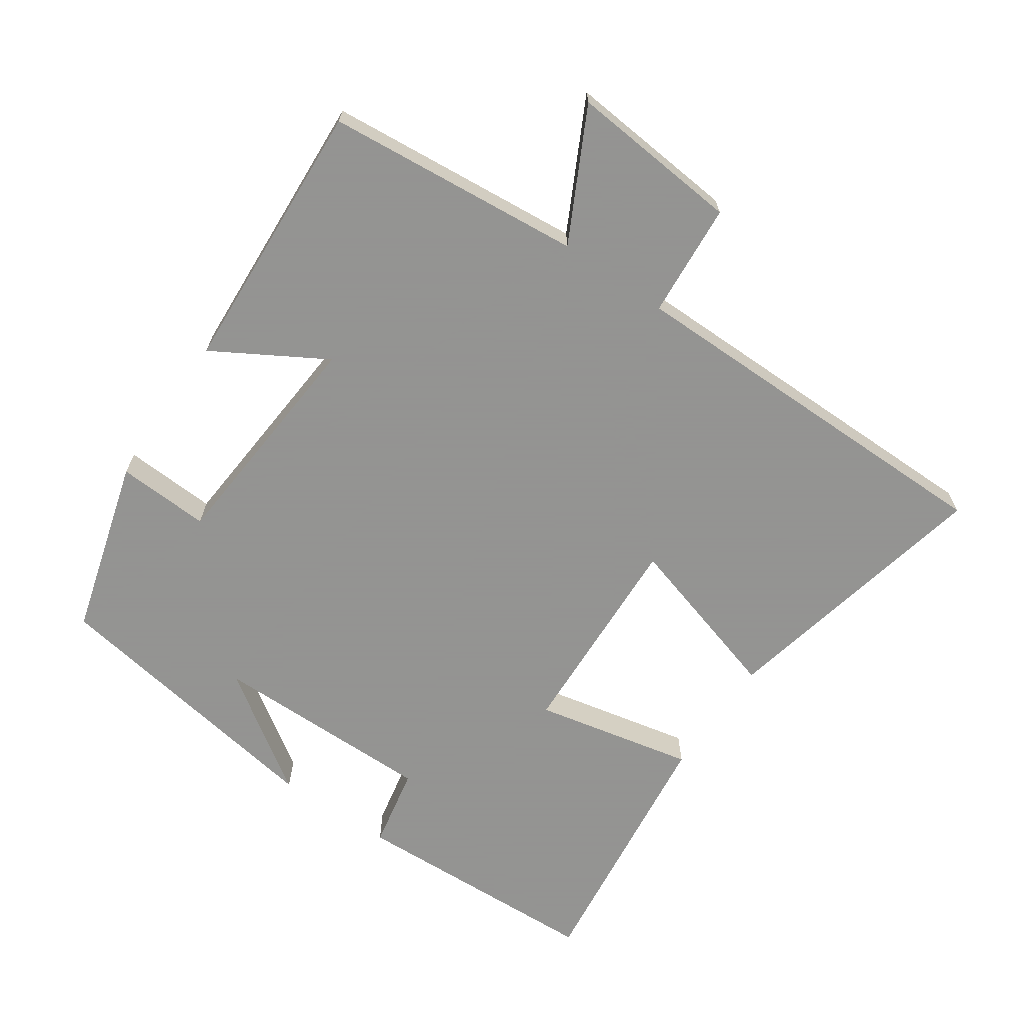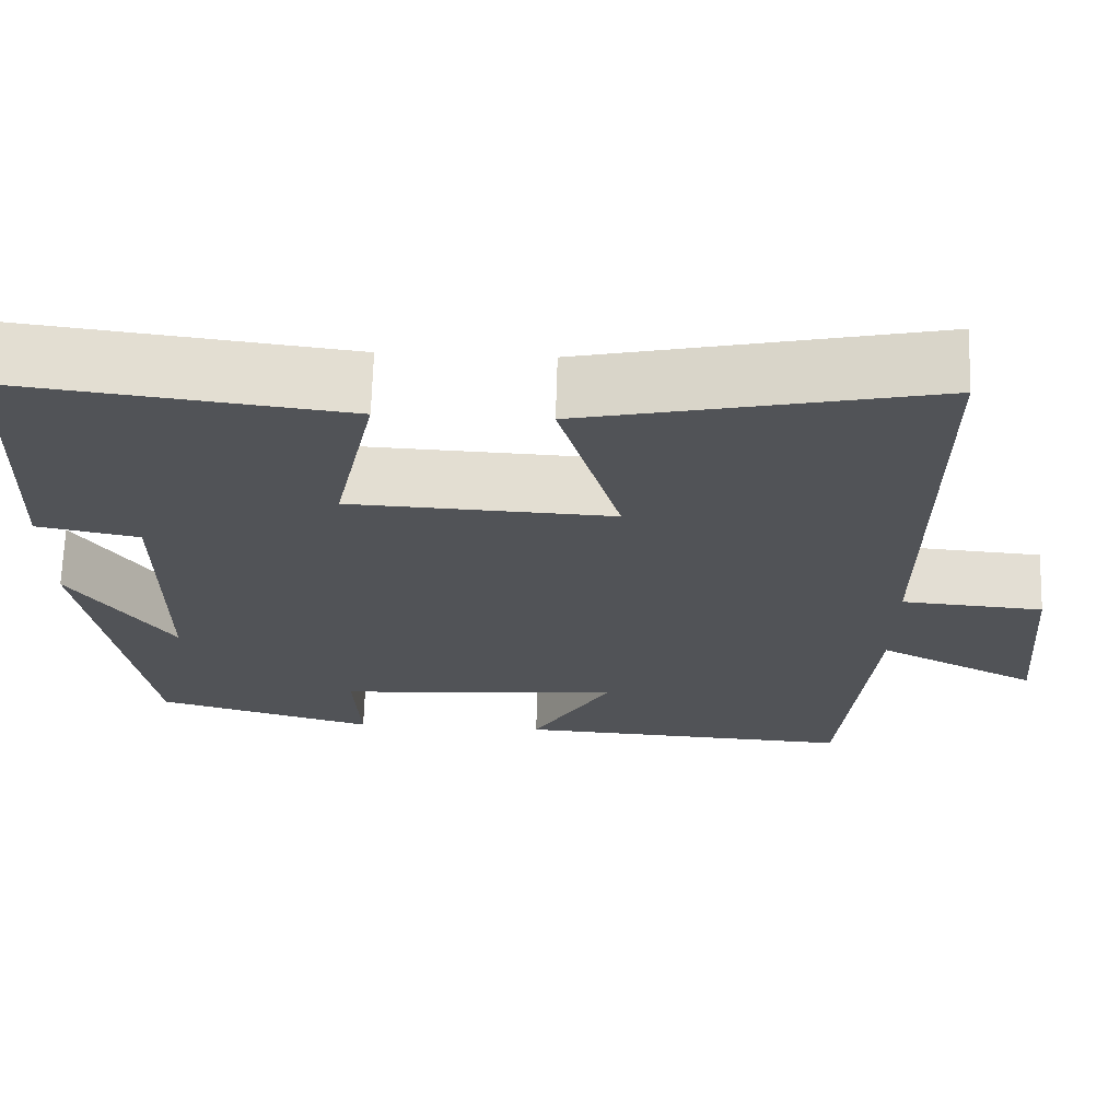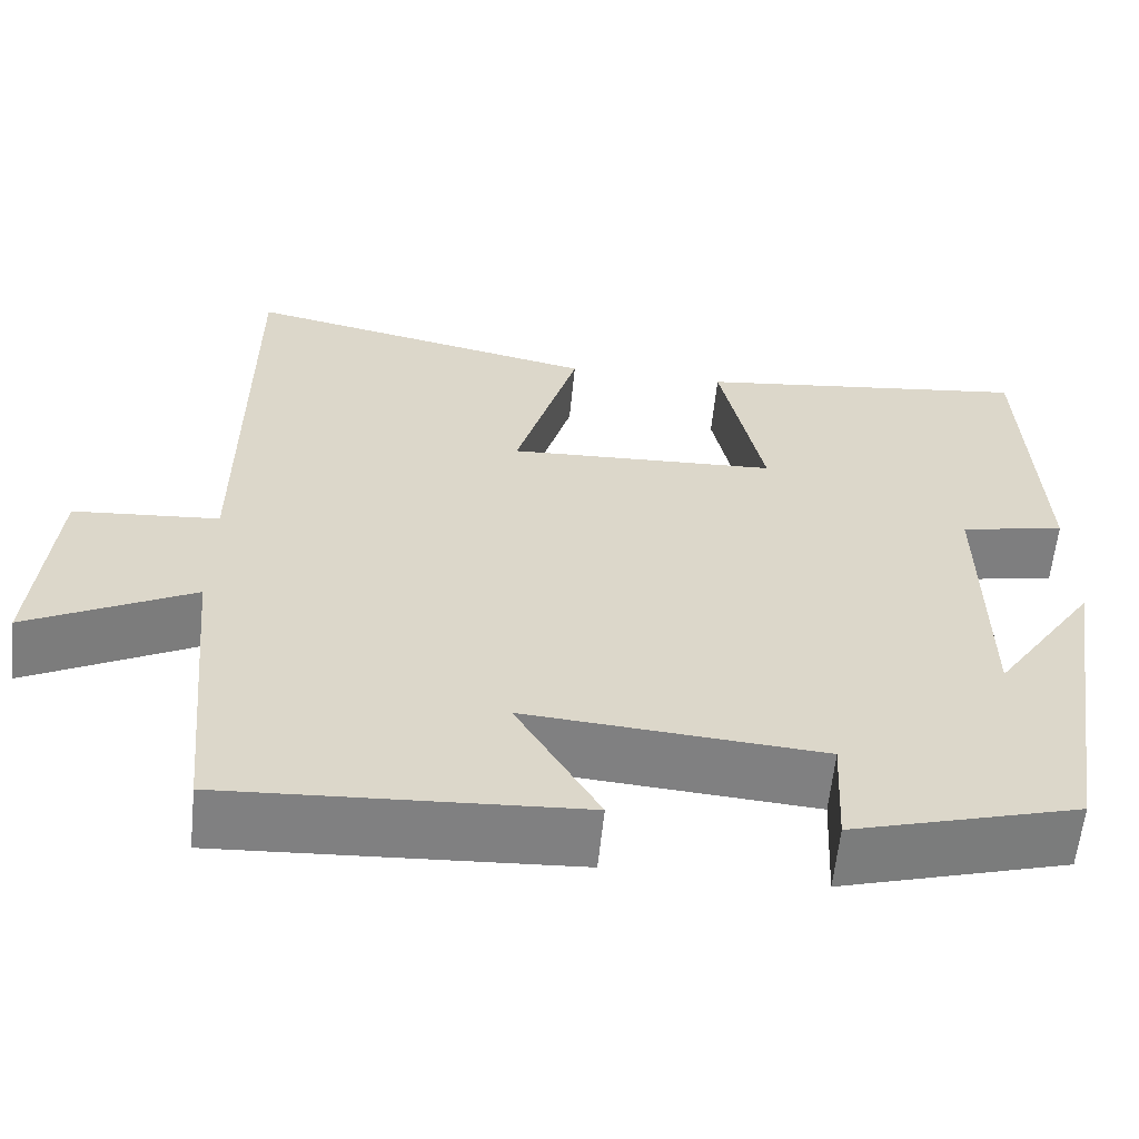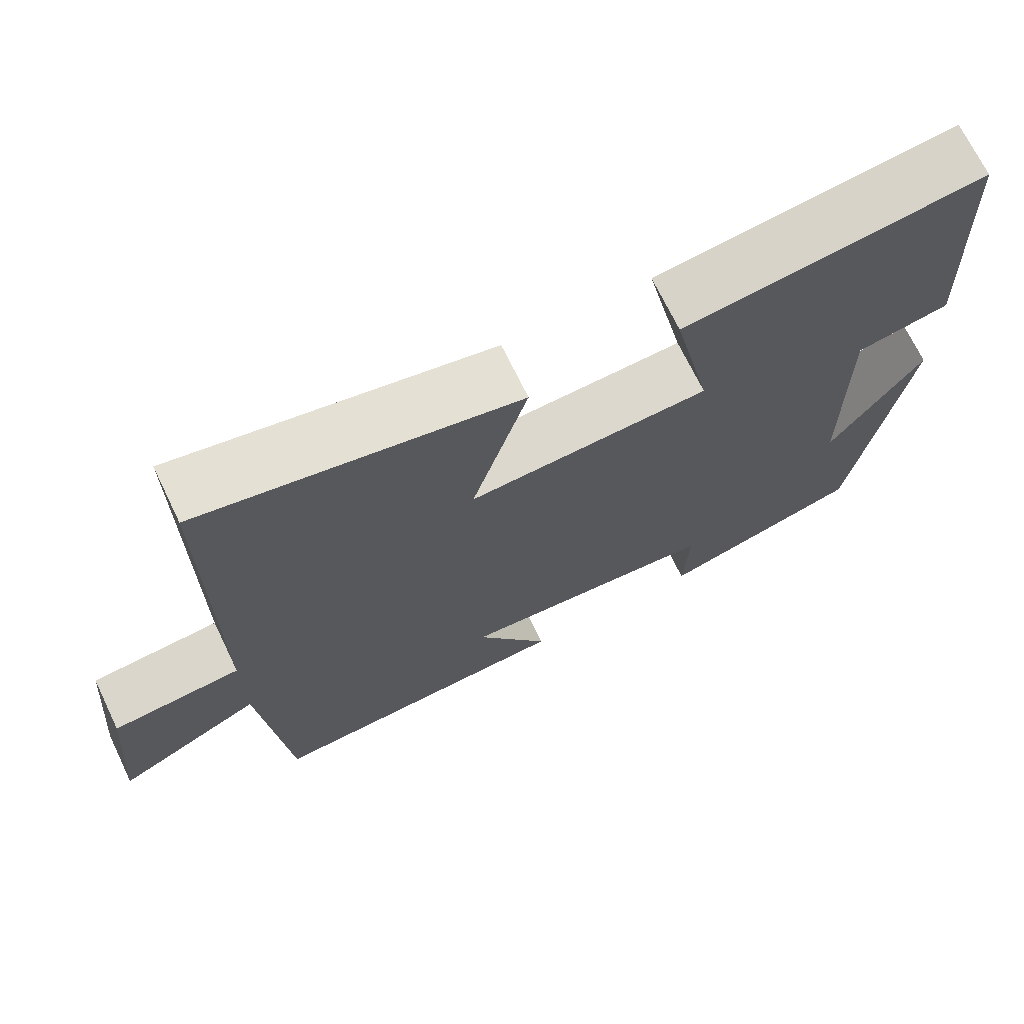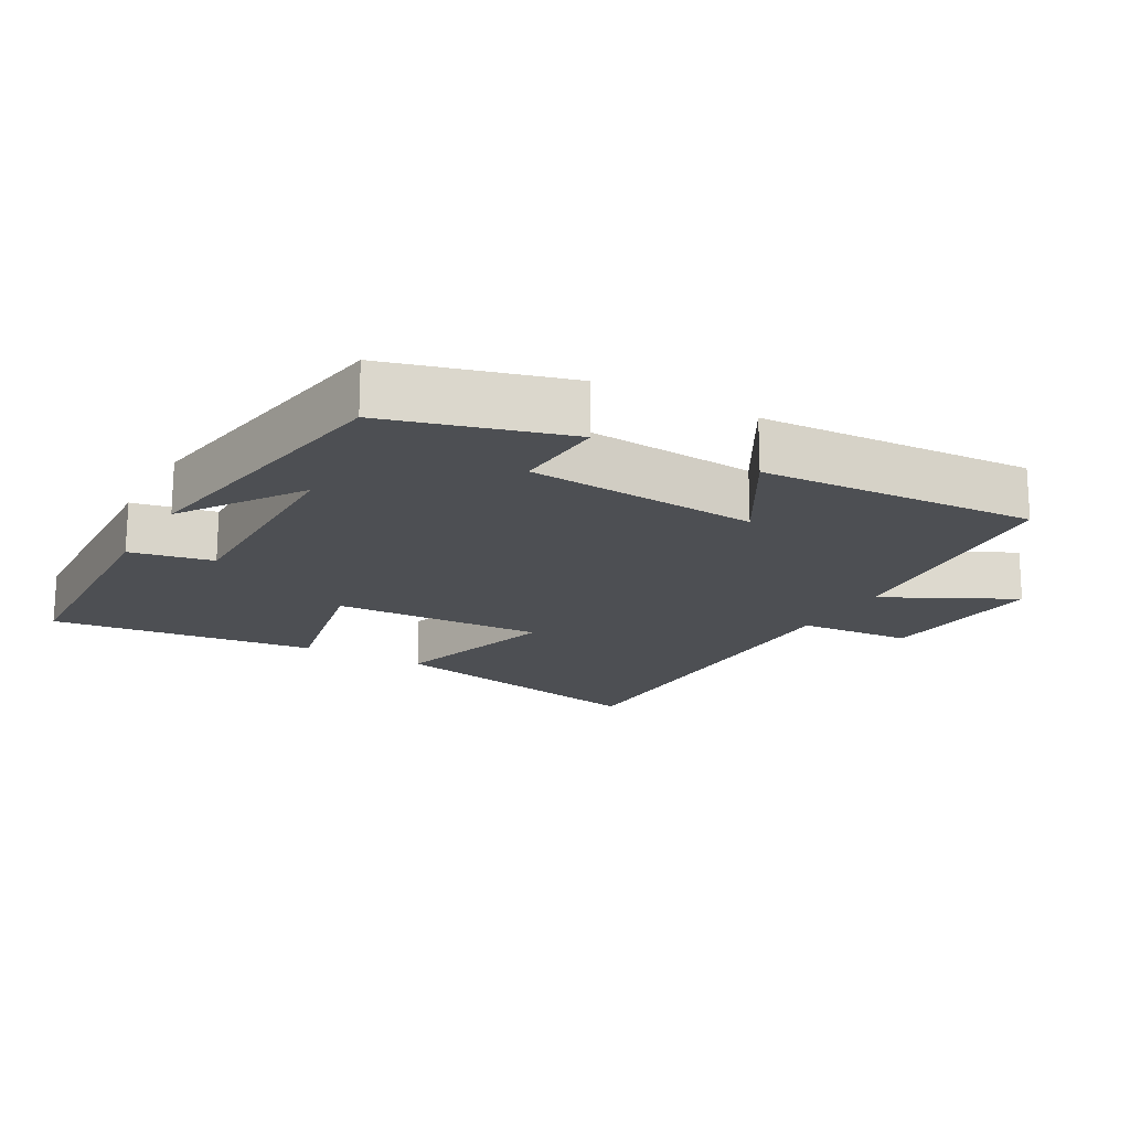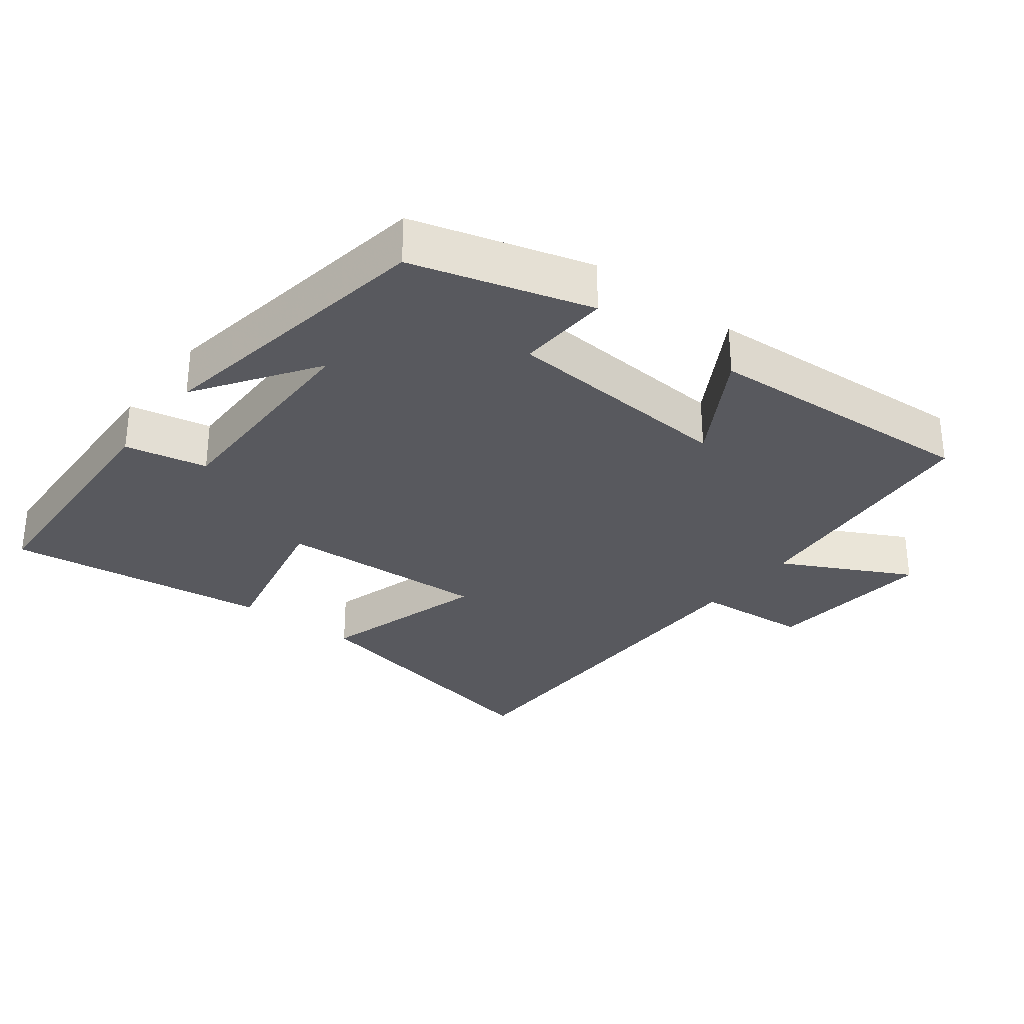
<metadata>
{"format":"obj","ext":"obj","renderer":"f3d","projection":"perspective","resolution":1024,"background":"white","views":[{"elev":-66.9,"azim":-124.6,"up":"+Y"},{"elev":68.0,"azim":-178.3,"up":"+Z"},{"elev":-60.2,"azim":-5.8,"up":"+Z"},{"elev":70.6,"azim":-25.8,"up":"+Z"},{"elev":-17.7,"azim":150.5,"up":"+Y"},{"elev":-30.3,"azim":142.5,"up":"+Y"}]}
</metadata>
<code>
v -0.465 0.07 -0.523
v -0.5 0.07 -0.149
v -0.689 0.07 -0.246
v -0.667 0.07 0.004
v -0.5 0.07 0.017
v -0.499 0.07 0.588
v -0.091 0.07 0.5
v -0.163 0.07 0.252
v 0.147 0.07 0.266
v 0.097 0.07 0.5
v 0.484 0.07 0.548
v 0.5 0.07 0.177
v 0.38 0.07 0.153
v 0.382 0.07 -0.175
v 0.5 0.07 -0.001
v 0.432 0.07 -0.426
v 0.173 0.07 -0.5
v 0.18 0.07 -0.364
v -0.158 0.07 -0.338
v -0.063 0.07 -0.5
v -0.465 0 -0.523
v -0.5 0 -0.149
v -0.689 0 -0.246
v -0.667 0 0.004
v -0.5 0 0.017
v -0.499 0 0.588
v -0.091 0 0.5
v -0.163 0 0.252
v 0.147 0 0.266
v 0.097 0 0.5
v 0.484 0 0.548
v 0.5 0 0.177
v 0.38 0 0.153
v 0.382 0 -0.175
v 0.5 0 -0.001
v 0.432 0 -0.426
v 0.173 0 -0.5
v 0.18 0 -0.364
v -0.158 0 -0.338
v -0.063 0 -0.5
f 19 20 1 2
f 18 19 2
f 16 17 18
f 16 18 2
f 14 15 16
f 14 16 2
f 13 14 2
f 10 11 12 13
f 9 10 13
f 8 9 13 2
f 5 6 7 8
f 5 8 2 3
f 3 4 5
f 22 21 40 39
f 22 39 38
f 38 37 36
f 22 38 36
f 36 35 34
f 22 36 34
f 22 34 33
f 33 32 31 30
f 33 30 29
f 22 33 29 28
f 28 27 26 25
f 23 22 28 25
f 25 24 23
f 1 21 22 2
f 2 22 23 3
f 3 23 24 4
f 4 24 25 5
f 5 25 26 6
f 6 26 27 7
f 7 27 28 8
f 8 28 29 9
f 9 29 30 10
f 10 30 31 11
f 11 31 32 12
f 12 32 33 13
f 13 33 34 14
f 14 34 35 15
f 15 35 36 16
f 16 36 37 17
f 17 37 38 18
f 18 38 39 19
f 19 39 40 20
f 20 40 21 1

</code>
